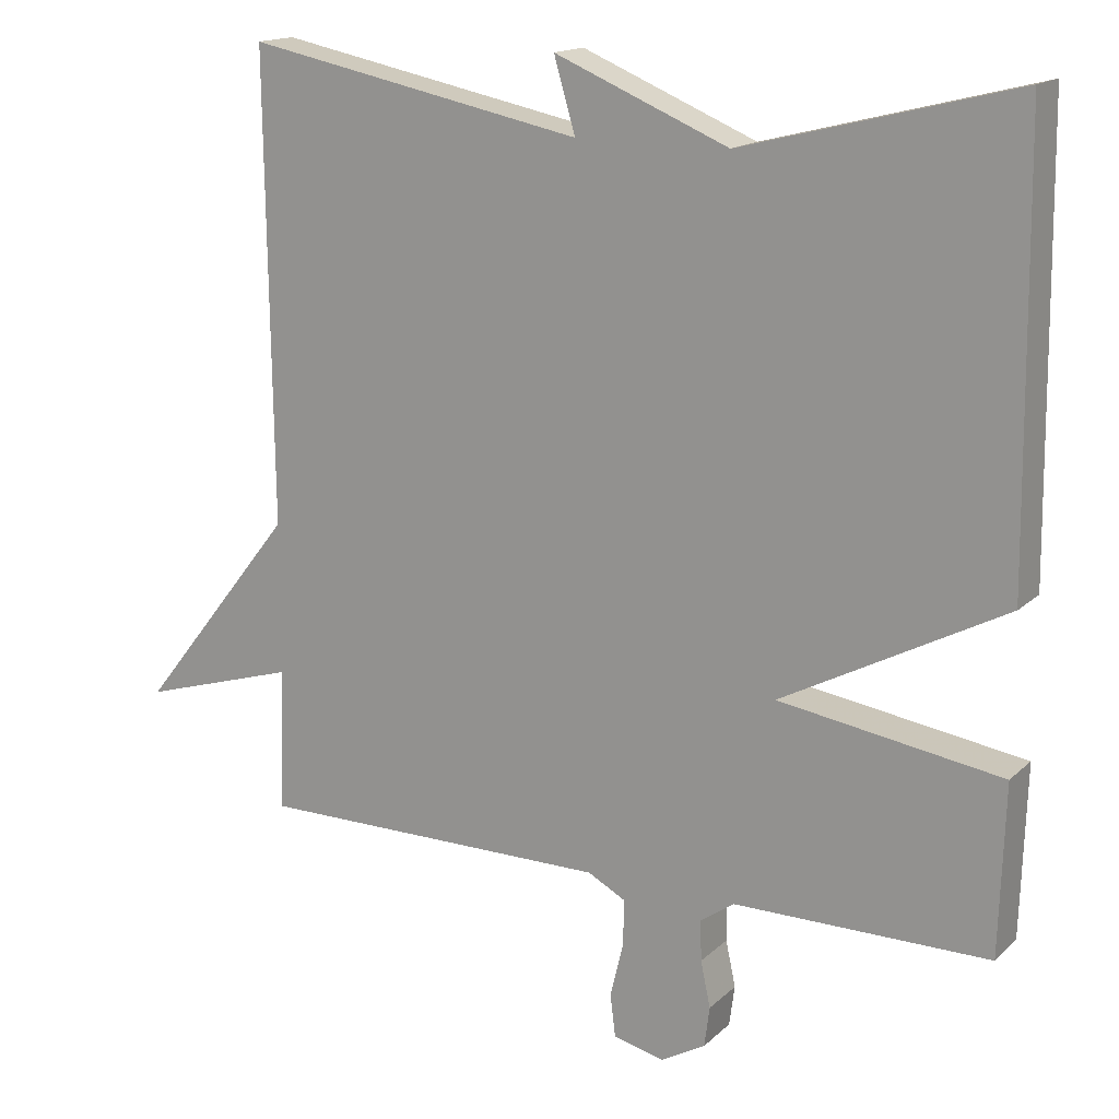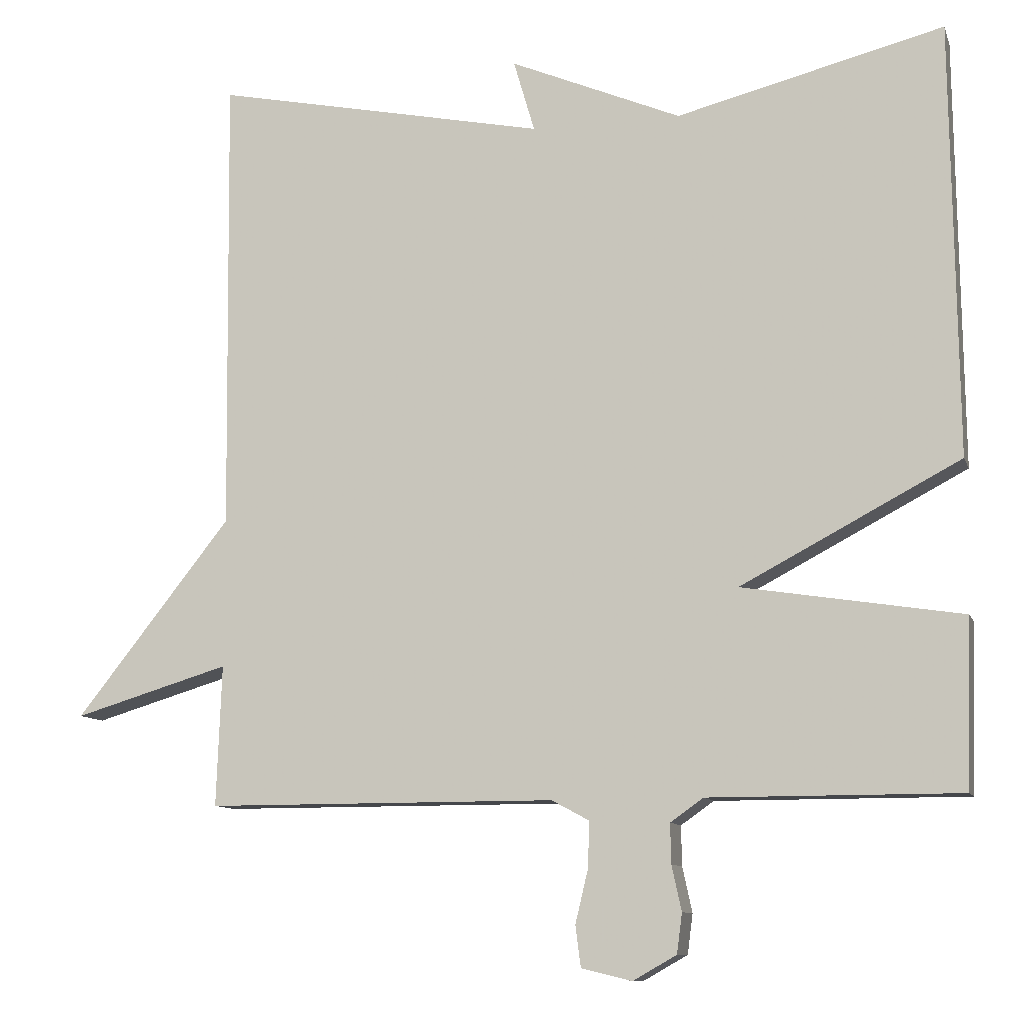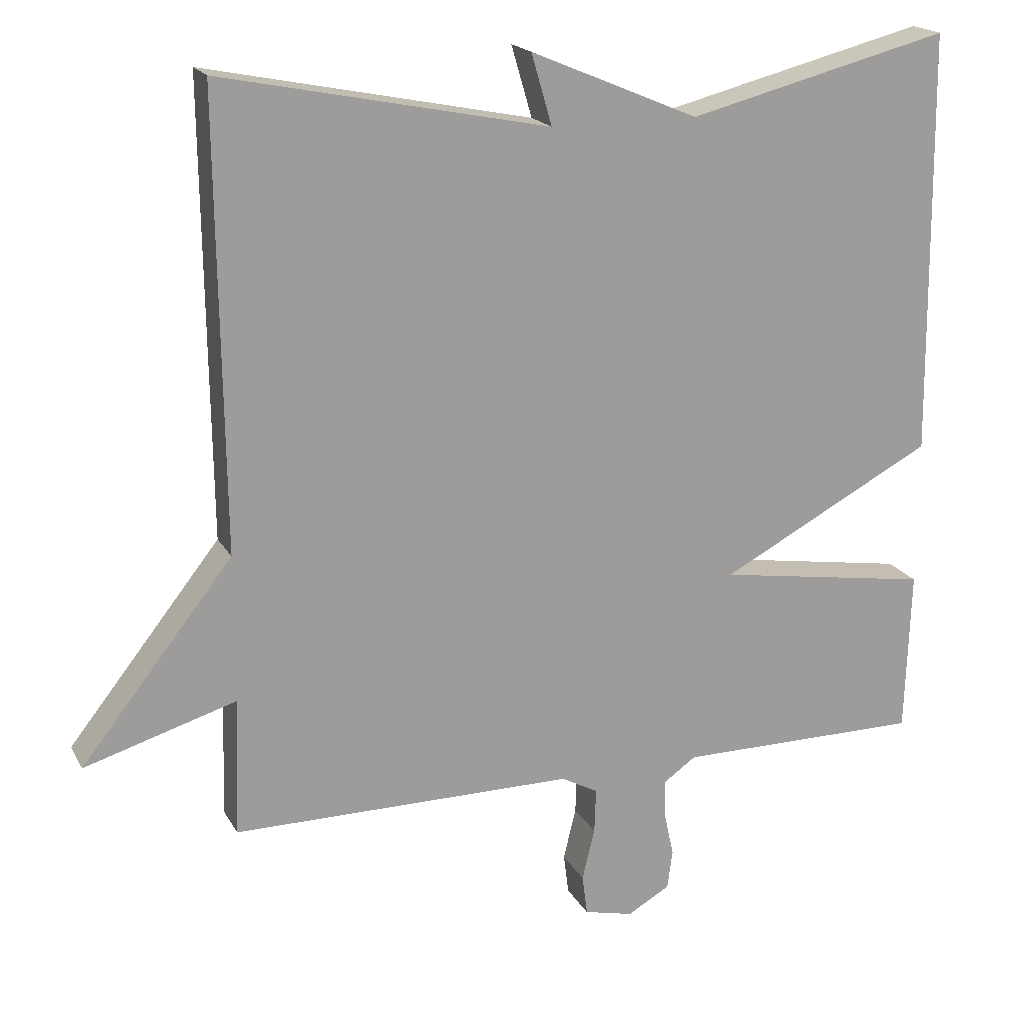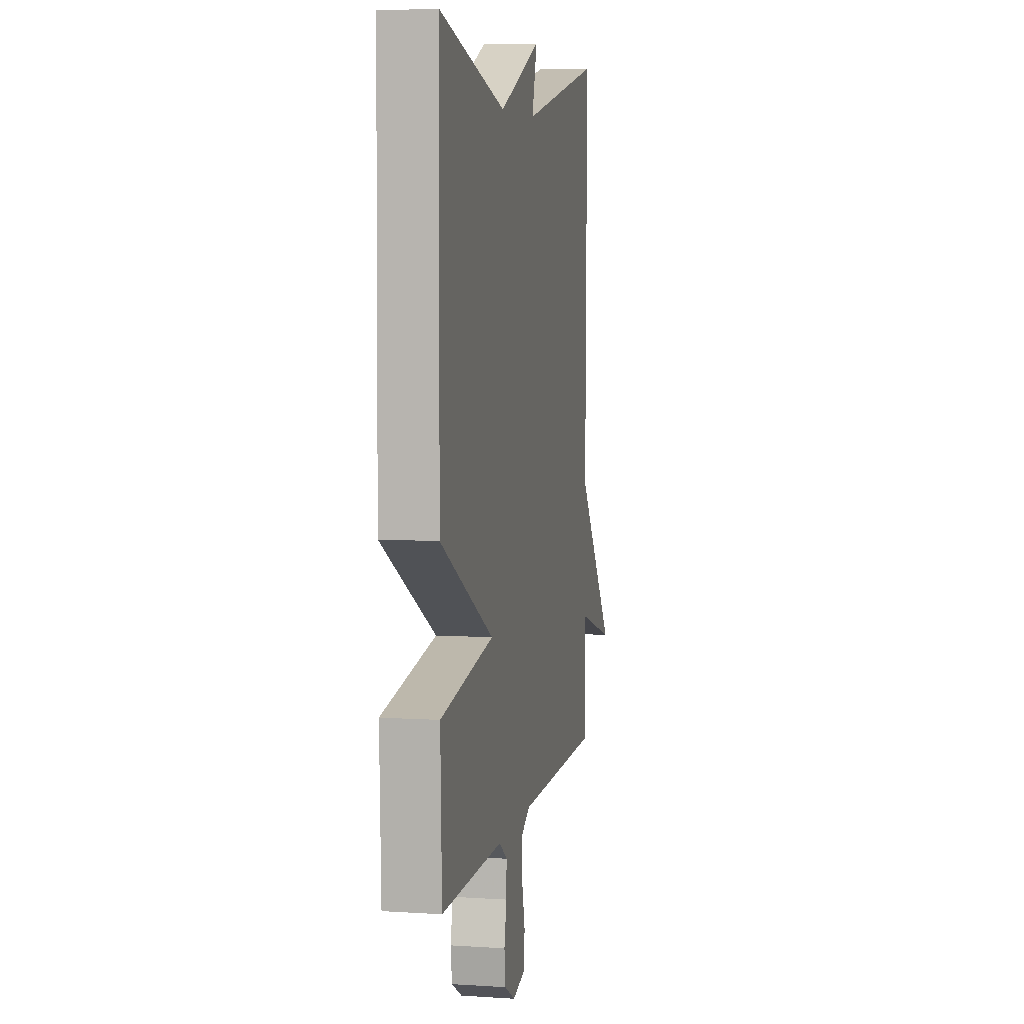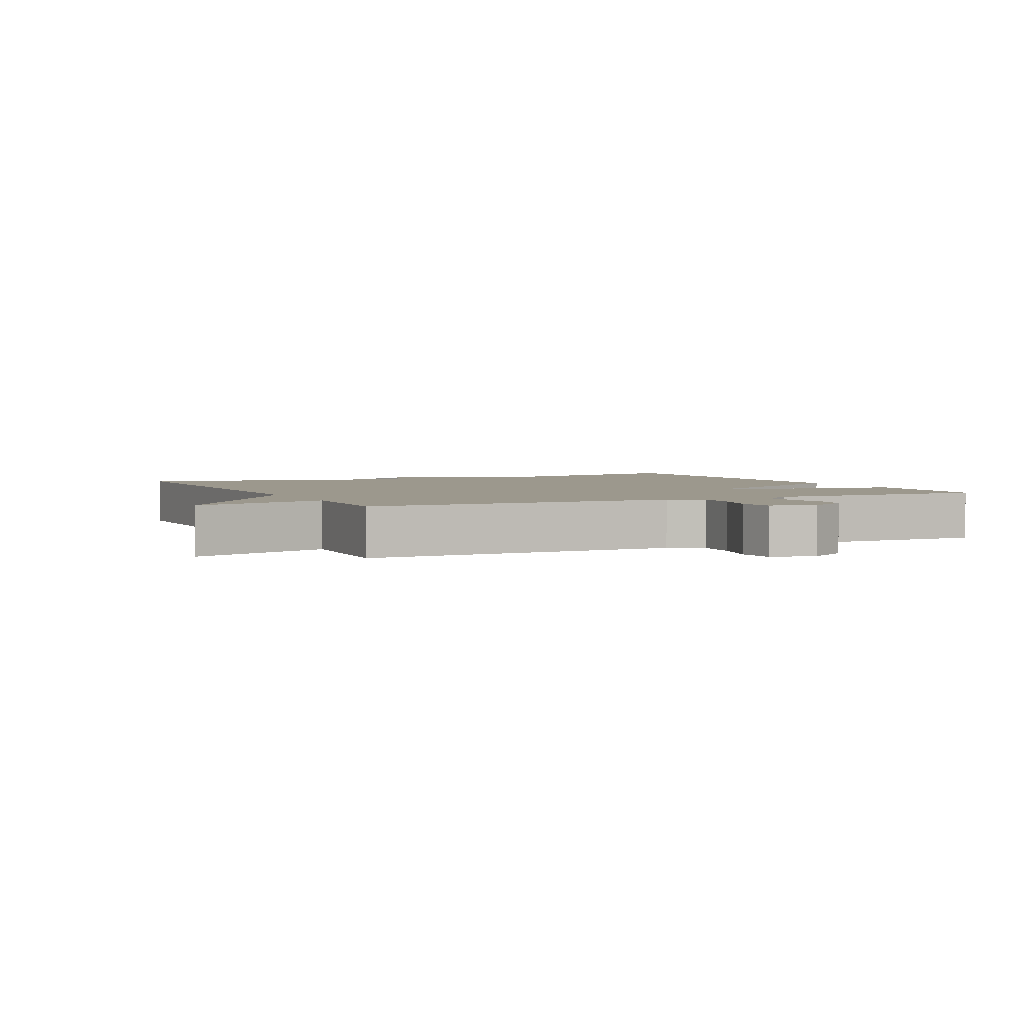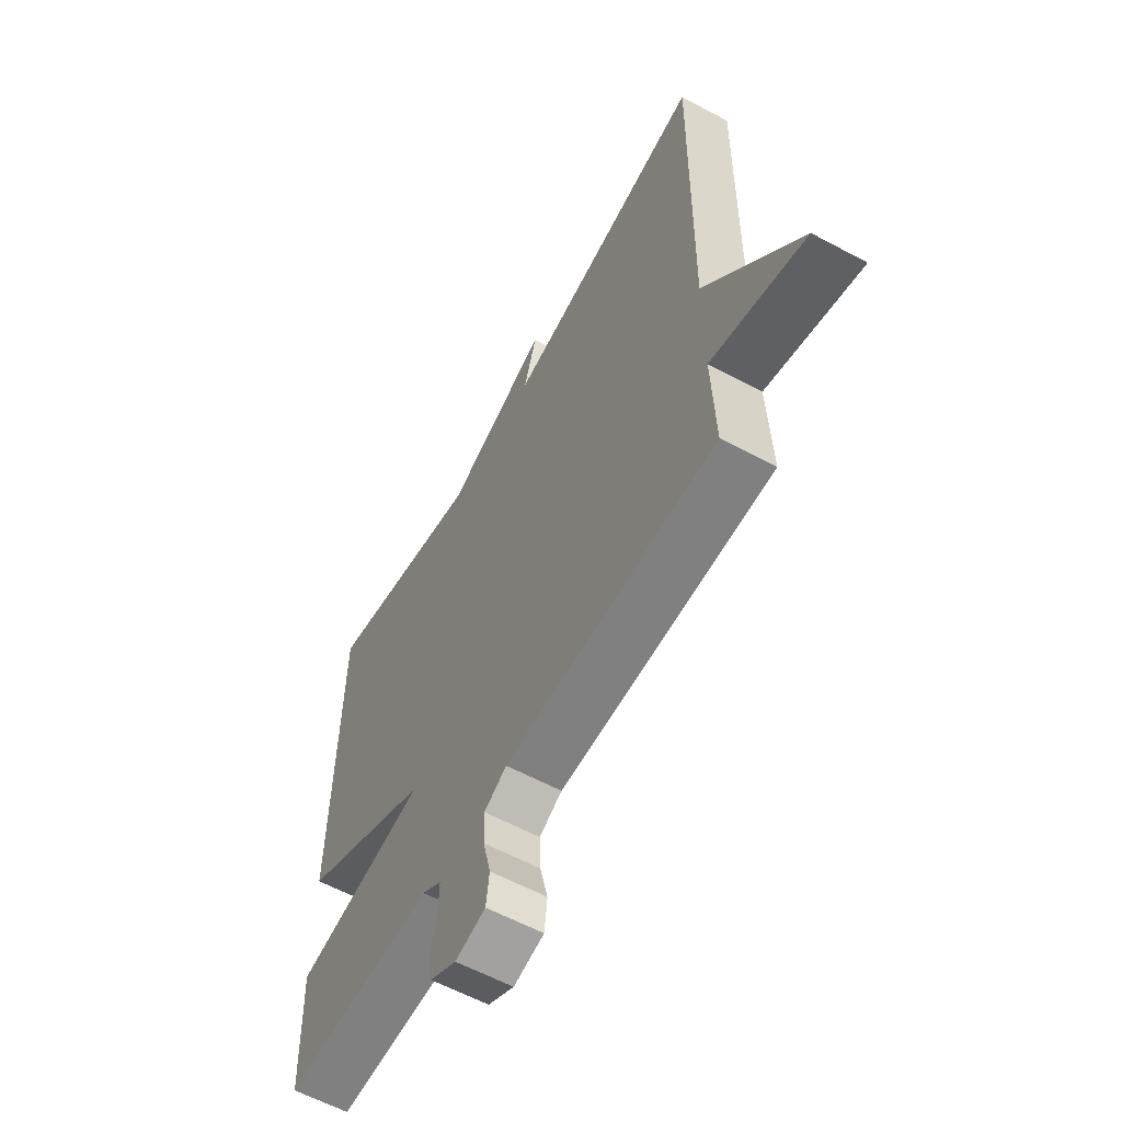
<metadata>
{"format":"obj","ext":"obj","renderer":"f3d","projection":"perspective","resolution":1024,"background":"white","views":[{"elev":15.9,"azim":-150.4,"up":"+Z"},{"elev":-10.2,"azim":-164.8,"up":"+Z"},{"elev":18.9,"azim":159.0,"up":"+Z"},{"elev":6.4,"azim":-79.1,"up":"+Z"},{"elev":3.0,"azim":154.5,"up":"+Y"},{"elev":-60.0,"azim":61.2,"up":"+Z"}]}
</metadata>
<code>
v 0.5 0.07 -0.5
v 0.034 0.07 -0.5
v -0.016 0.07 -0.527
v -0.014 0.07 -0.588
v 0.003 0.07 -0.659
v -0.004 0.07 -0.714
v -0.071 0.07 -0.73
v -0.129 0.07 -0.697
v -0.136 0.07 -0.644
v -0.123 0.07 -0.584
v -0.122 0.07 -0.531
v -0.166 0.07 -0.5
v -0.5 0.07 -0.5
v -0.507 0.07 -0.277
v -0.215 0.07 -0.231
v -0.507 0.07 -0.077
v -0.5 0.07 0.5
v -0.144 0.07 0.41
v 0.084 0.07 0.506
v 0.056 0.07 0.41
v 0.5 0.07 0.5
v 0.493 0.07 -0.112
v 0.7 0.07 -0.374
v 0.493 0.07 -0.312
v 0.5 0 -0.5
v 0.034 0 -0.5
v -0.016 0 -0.527
v -0.014 0 -0.588
v 0.003 0 -0.659
v -0.004 0 -0.714
v -0.071 0 -0.73
v -0.129 0 -0.697
v -0.136 0 -0.644
v -0.123 0 -0.584
v -0.122 0 -0.531
v -0.166 0 -0.5
v -0.5 0 -0.5
v -0.507 0 -0.277
v -0.215 0 -0.231
v -0.507 0 -0.077
v -0.5 0 0.5
v -0.144 0 0.41
v 0.084 0 0.506
v 0.056 0 0.41
v 0.5 0 0.5
v 0.493 0 -0.112
v 0.7 0 -0.374
v 0.493 0 -0.312
f 22 23 24
f 20 21 22
f 20 22 24
f 18 19 20
f 24 1 2
f 20 24 2
f 18 20 2
f 15 16 17 18
f 12 13 14 15
f 18 2 3
f 15 18 3
f 12 15 3
f 11 12 3
f 8 9 10
f 7 8 10
f 6 7 10
f 5 6 10
f 4 5 10
f 3 4 10 11
f 48 47 46
f 46 45 44
f 48 46 44
f 44 43 42
f 26 25 48
f 26 48 44
f 26 44 42
f 42 41 40 39
f 39 38 37 36
f 27 26 42
f 27 42 39
f 27 39 36
f 27 36 35
f 34 33 32
f 34 32 31
f 34 31 30
f 34 30 29
f 34 29 28
f 35 34 28 27
f 1 25 26 2
f 2 26 27 3
f 3 27 28 4
f 4 28 29 5
f 5 29 30 6
f 6 30 31 7
f 7 31 32 8
f 8 32 33 9
f 9 33 34 10
f 10 34 35 11
f 11 35 36 12
f 12 36 37 13
f 13 37 38 14
f 14 38 39 15
f 15 39 40 16
f 16 40 41 17
f 17 41 42 18
f 18 42 43 19
f 19 43 44 20
f 20 44 45 21
f 21 45 46 22
f 22 46 47 23
f 23 47 48 24
f 24 48 25 1

</code>
